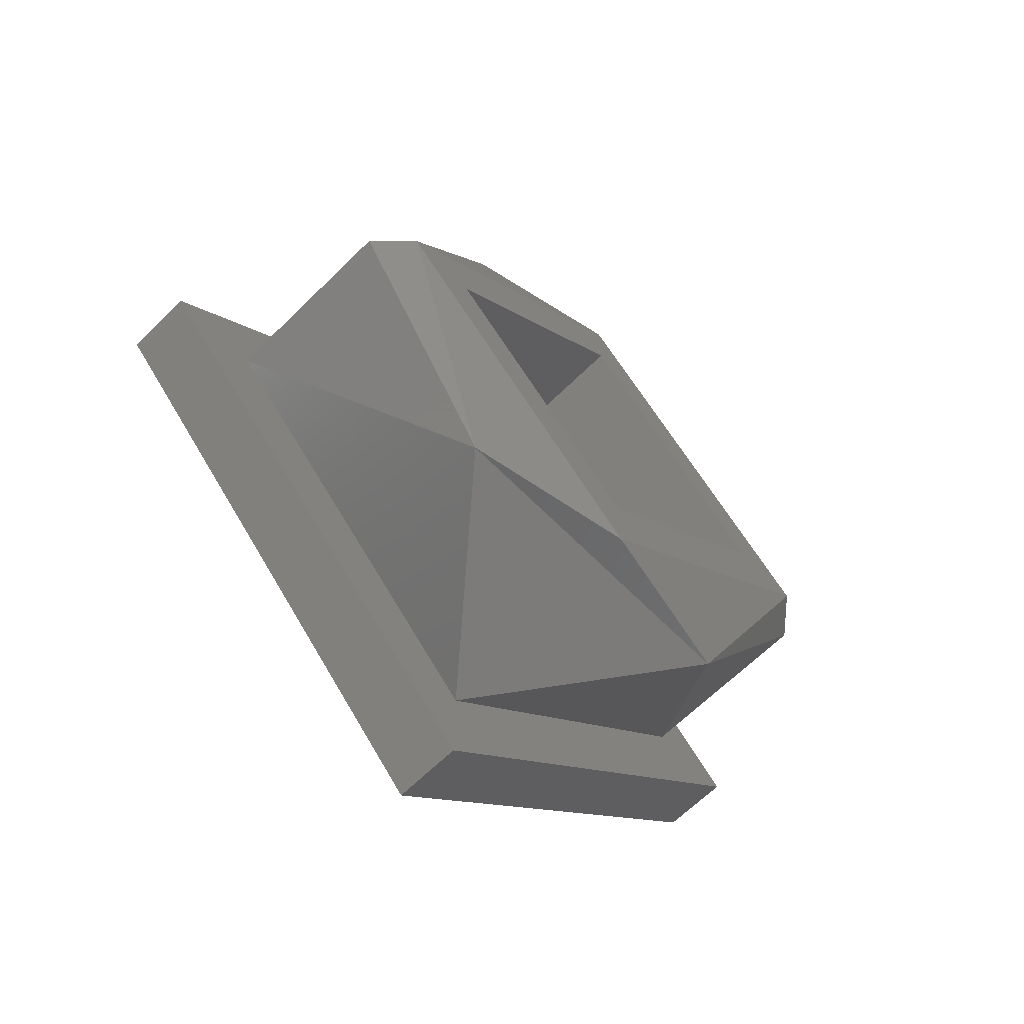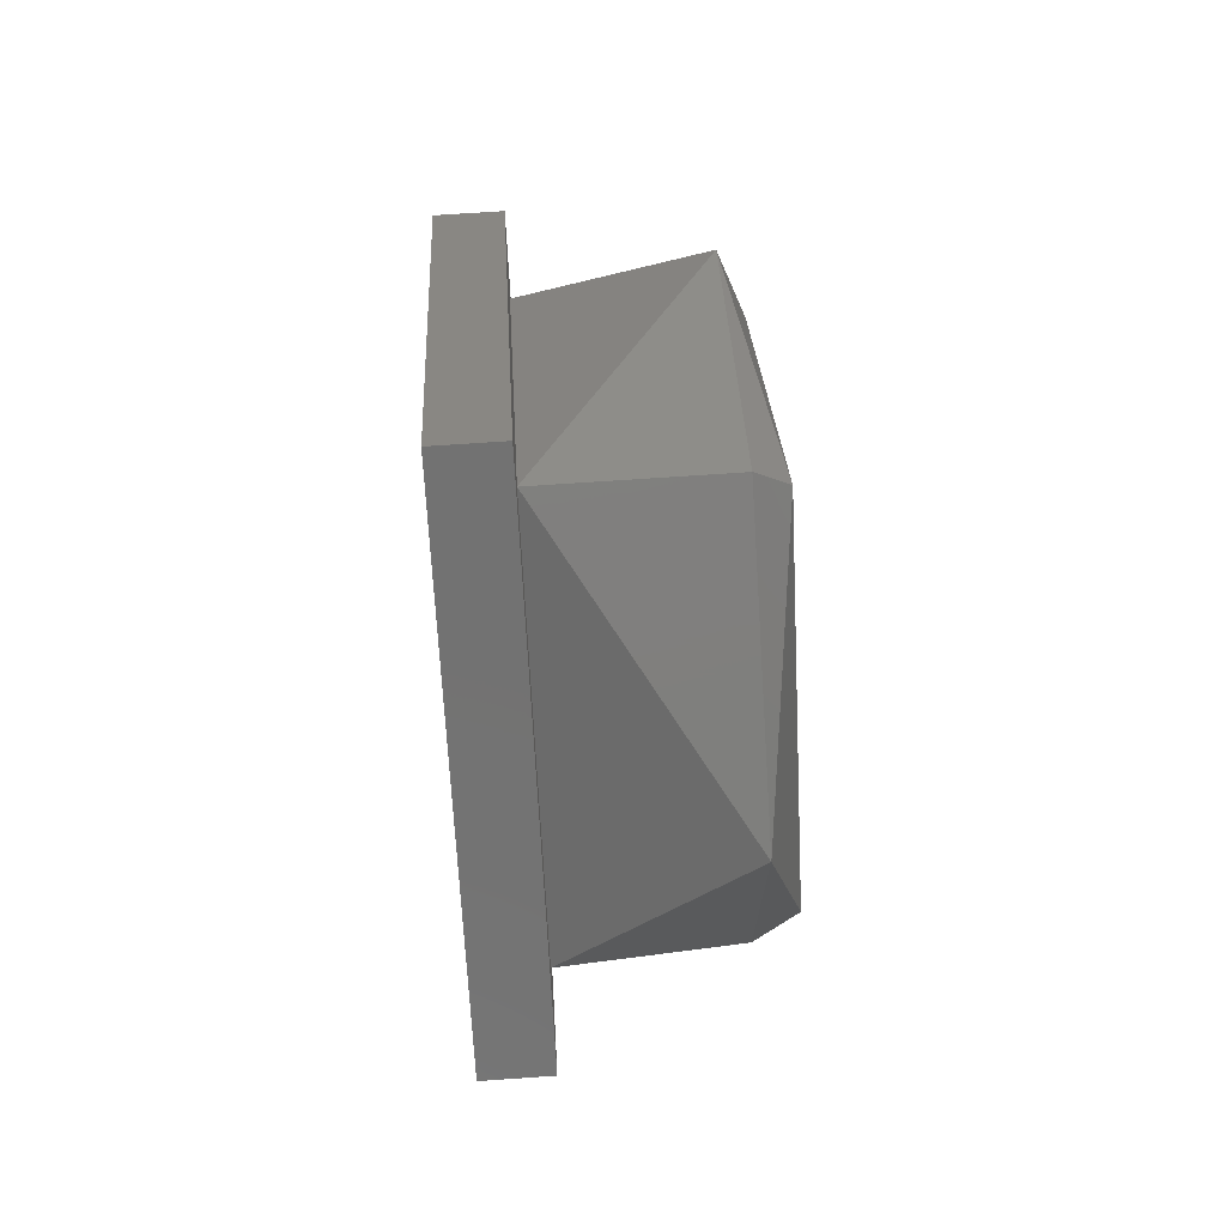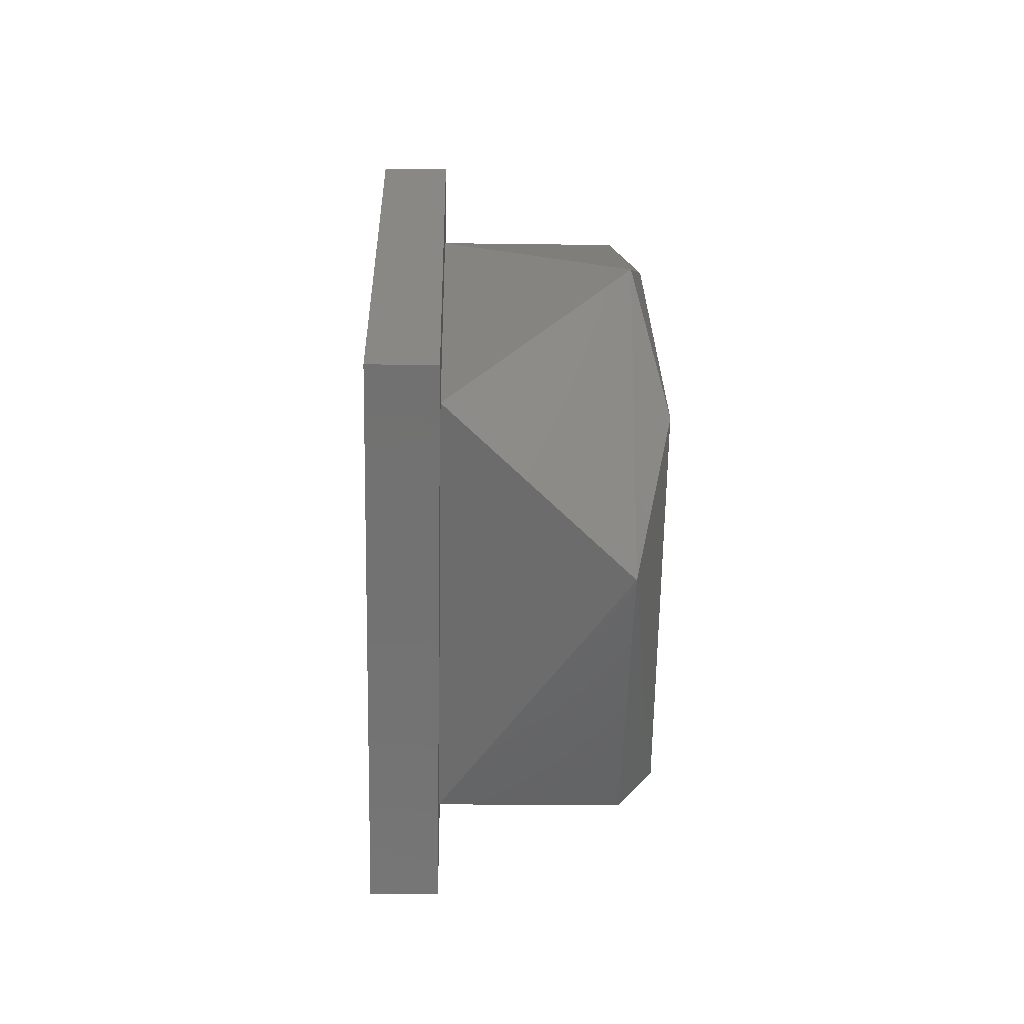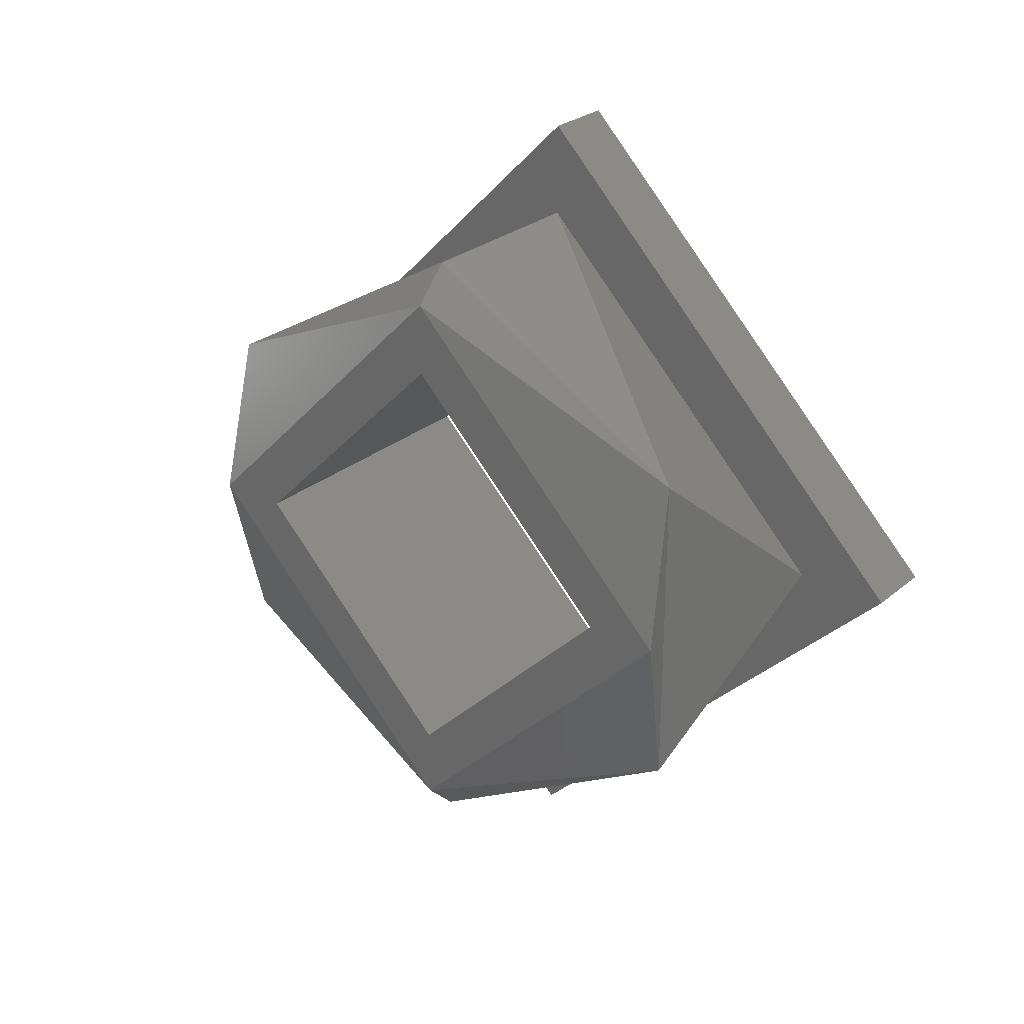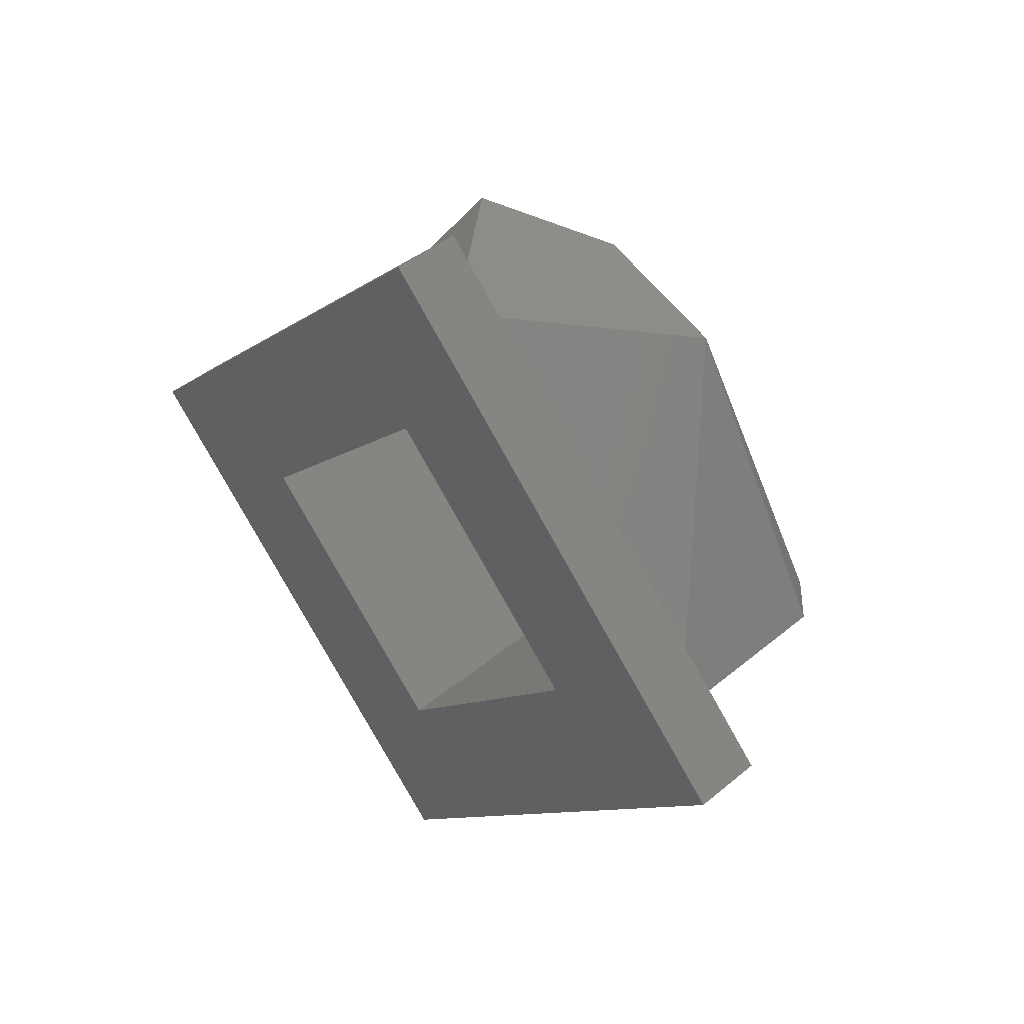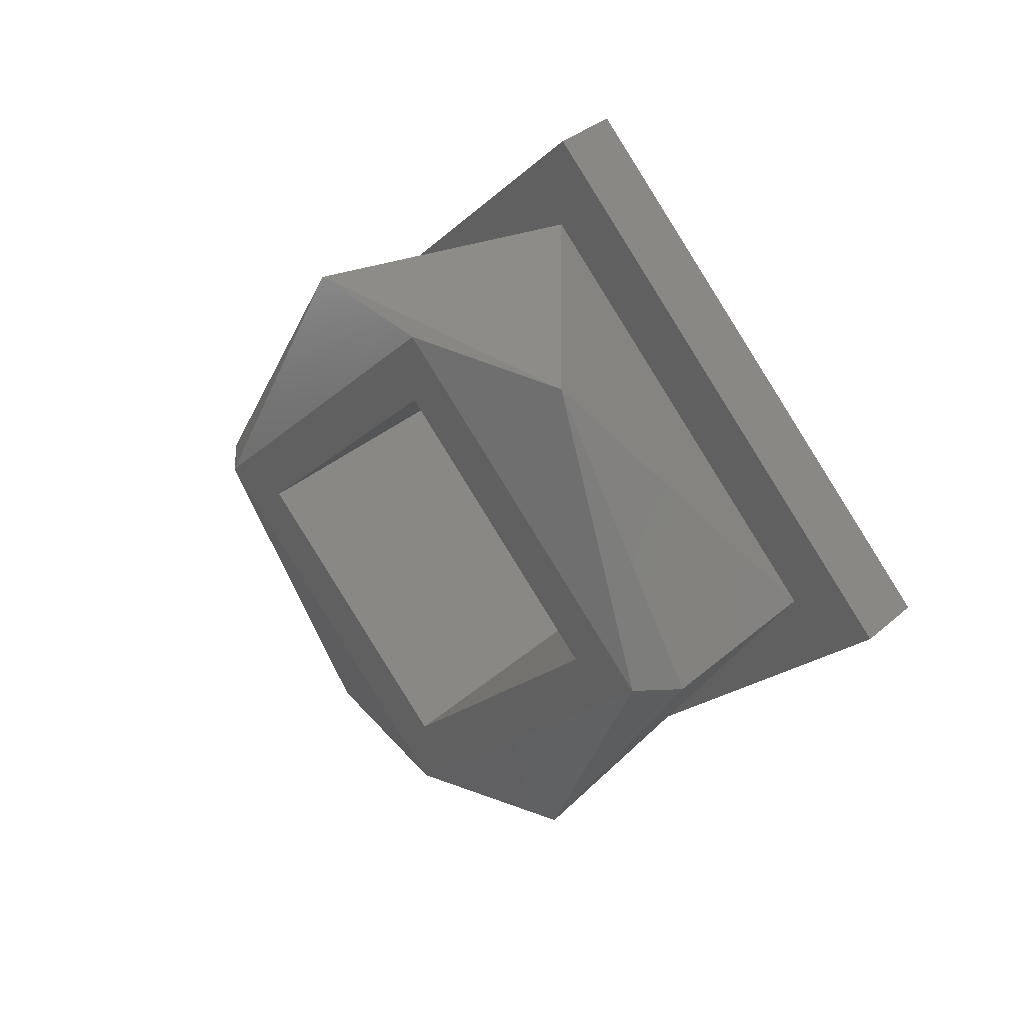
<metadata>
{"format":"stl","ext":"stl","renderer":"f3d","projection":"perspective","resolution":1024,"background":"white","views":[{"elev":-65.6,"azim":44.6,"up":"+Y"},{"elev":71.0,"azim":-3.9,"up":"+Z"},{"elev":-18.6,"azim":-1.5,"up":"+Z"},{"elev":27.5,"azim":128.5,"up":"+Z"},{"elev":44.5,"azim":-43.9,"up":"+Y"},{"elev":35.7,"azim":131.7,"up":"+Y"}]}
</metadata>
<code>
# stl→obj: 30 verts, 60 faces
v 0.2168 -0.1456 0.4347
v 0.2168 -0.1497 0.437
v 0.2173 -0.1497 0.4365
v 0.2173 -0.1455 0.4324
v 0.2168 -0.1456 0.43
v 0.2173 -0.1497 0.4282
v 0.2168 -0.1497 0.4277
v 0.2168 -0.1537 0.43
v 0.2173 -0.1538 0.4324
v 0.2168 -0.1537 0.4347
v 0.2173 -0.1497 0.4355
v 0.2173 -0.1466 0.4324
v 0.2173 -0.1528 0.4324
v 0.2173 -0.1497 0.4293
v 0.2141 -0.1497 0.4277
v 0.2141 -0.1543 0.4324
v 0.2141 -0.1497 0.437
v 0.2141 -0.145 0.4324
v 0.2141 -0.1437 0.4324
v 0.2141 -0.1497 0.4384
v 0.2141 -0.1557 0.4324
v 0.2141 -0.1497 0.4264
v 0.2131 -0.1497 0.4384
v 0.2131 -0.1557 0.4324
v 0.2131 -0.1497 0.4264
v 0.2131 -0.1437 0.4324
v 0.2131 -0.1497 0.4355
v 0.2131 -0.1466 0.4324
v 0.2131 -0.1528 0.4324
v 0.2131 -0.1497 0.4293
f 1 2 3
f 4 1 3
f 5 1 4
f 6 5 4
f 7 5 6
f 8 7 6
f 9 8 6
f 10 8 9
f 3 10 9
f 2 10 3
f 11 4 3
f 11 12 4
f 9 13 11
f 9 11 3
f 6 12 14
f 6 14 13
f 6 4 12
f 6 13 9
f 15 7 8
f 16 8 10
f 16 15 8
f 17 10 2
f 17 2 1
f 17 16 10
f 18 1 5
f 18 17 1
f 15 5 7
f 15 18 5
f 17 19 20
f 17 18 19
f 21 16 17
f 21 17 20
f 22 15 16
f 22 18 15
f 22 19 18
f 22 16 21
f 21 20 23
f 21 23 24
f 22 24 25
f 22 21 24
f 19 25 26
f 19 22 25
f 20 26 23
f 20 19 26
f 27 23 26
f 27 26 28
f 24 27 29
f 24 23 27
f 25 29 30
f 25 30 28
f 25 28 26
f 25 24 29
f 13 27 11
f 13 29 27
f 14 30 29
f 14 29 13
f 12 28 30
f 12 30 14
f 11 27 28
f 11 28 12

</code>
